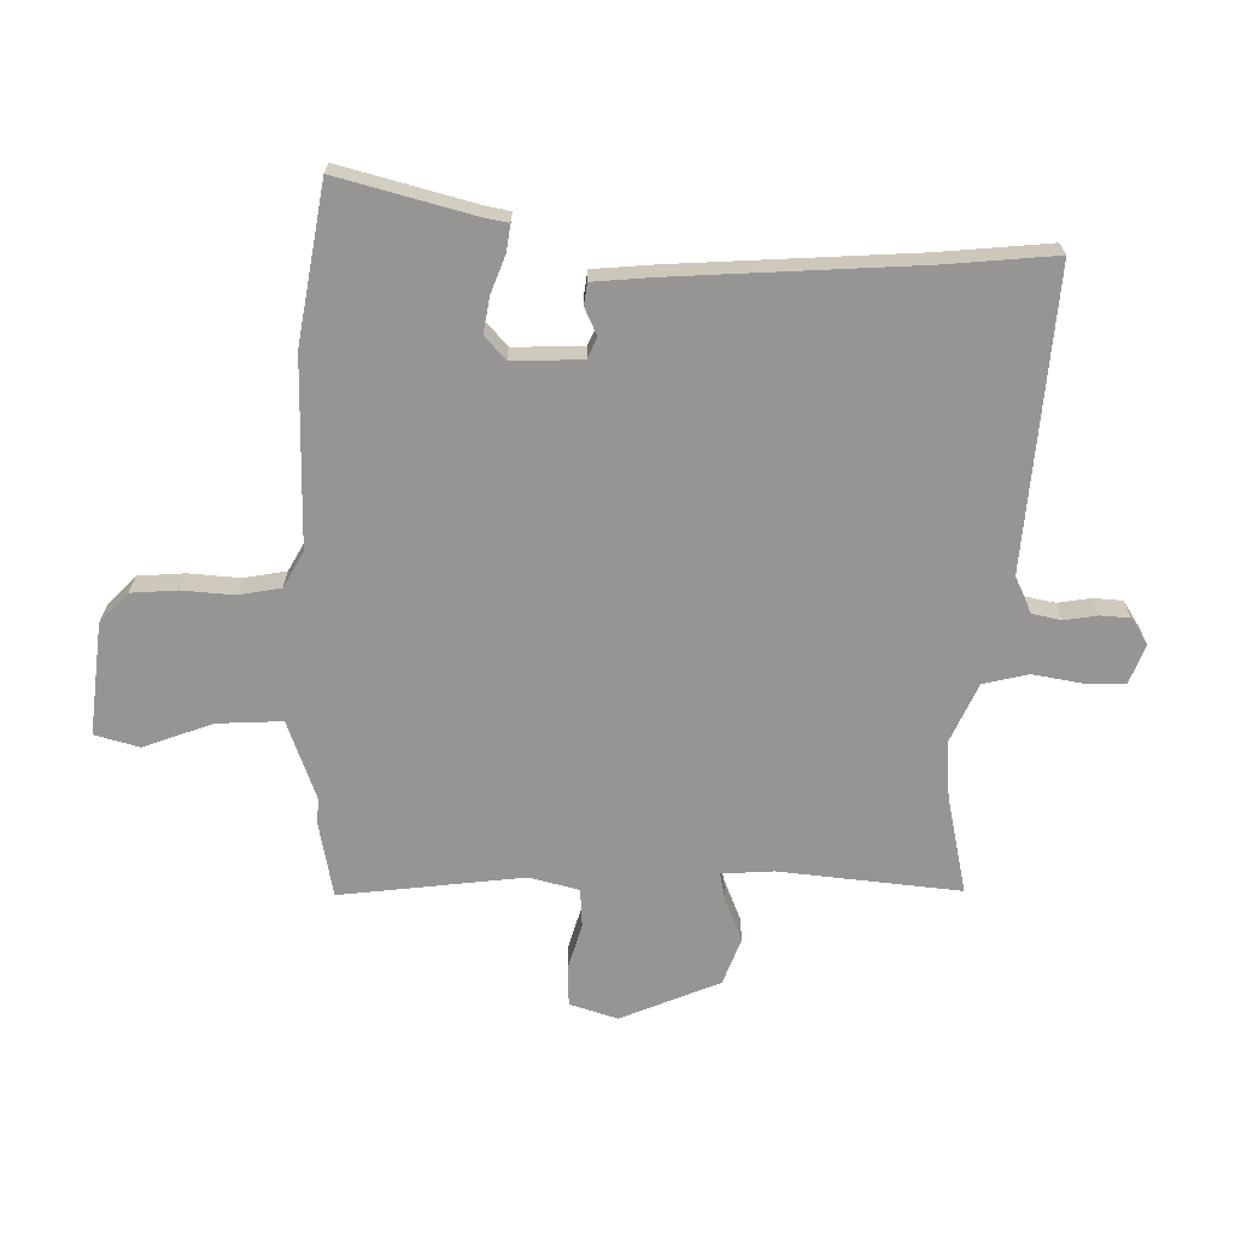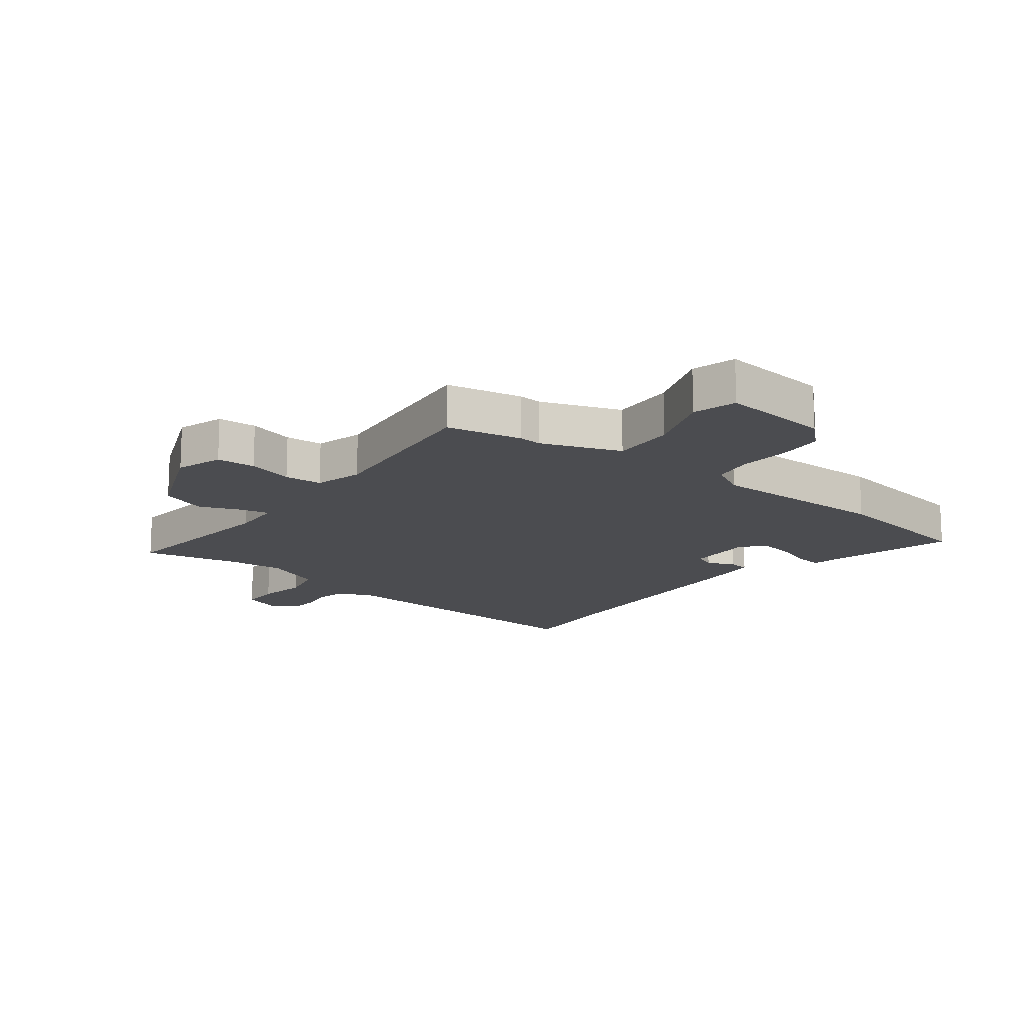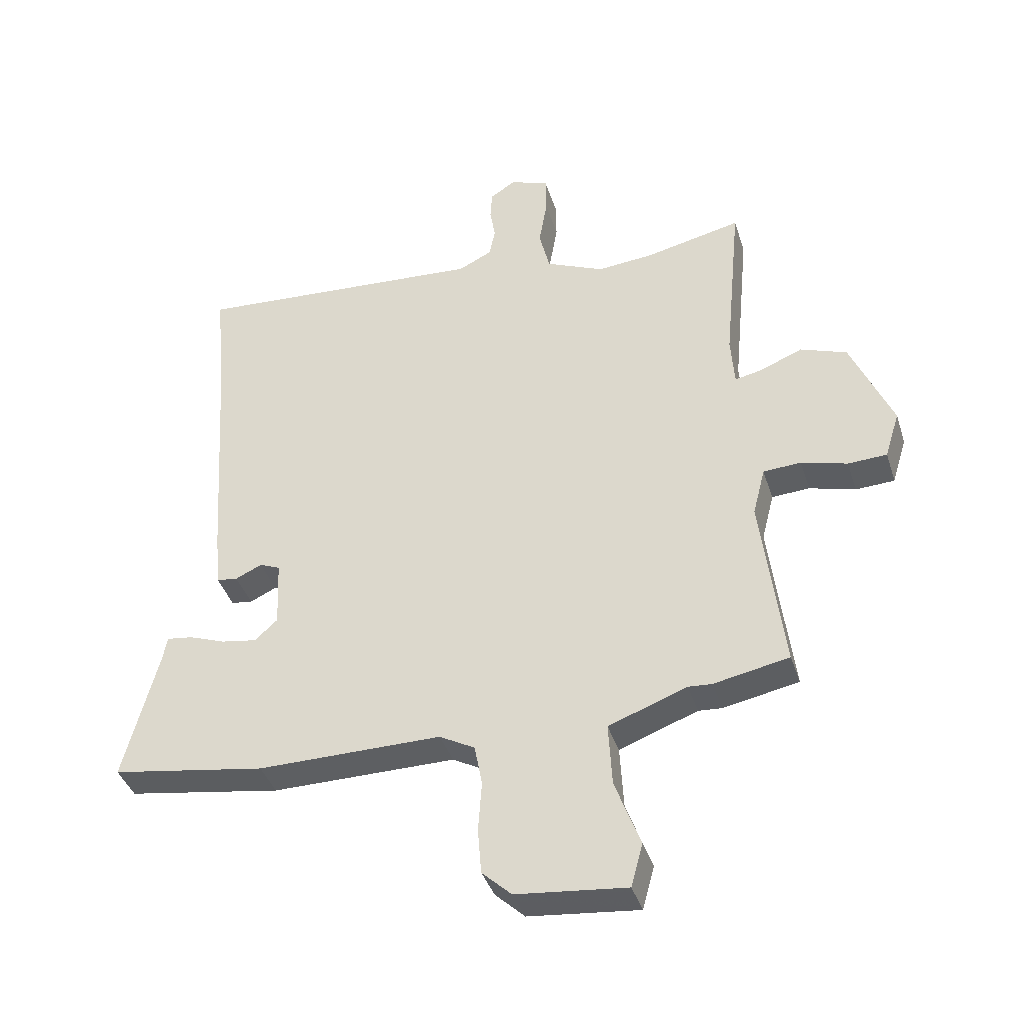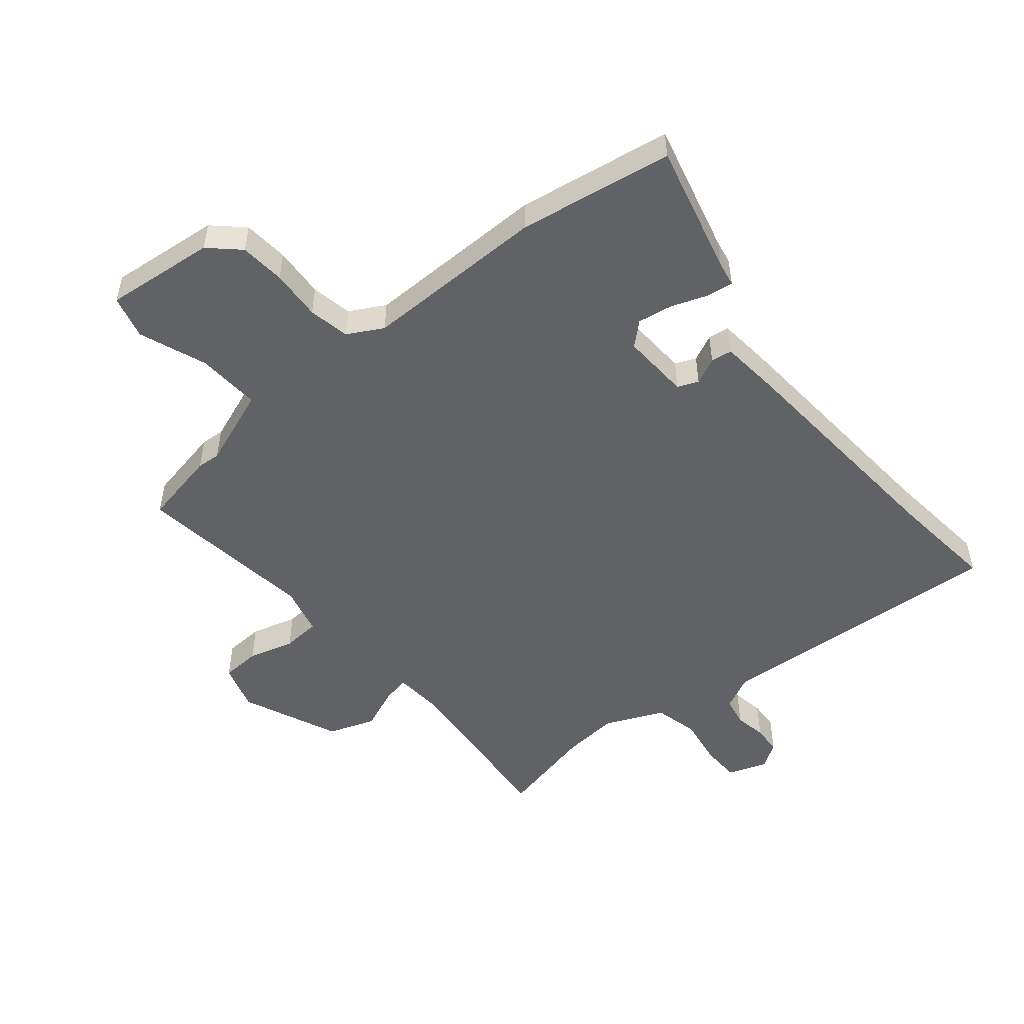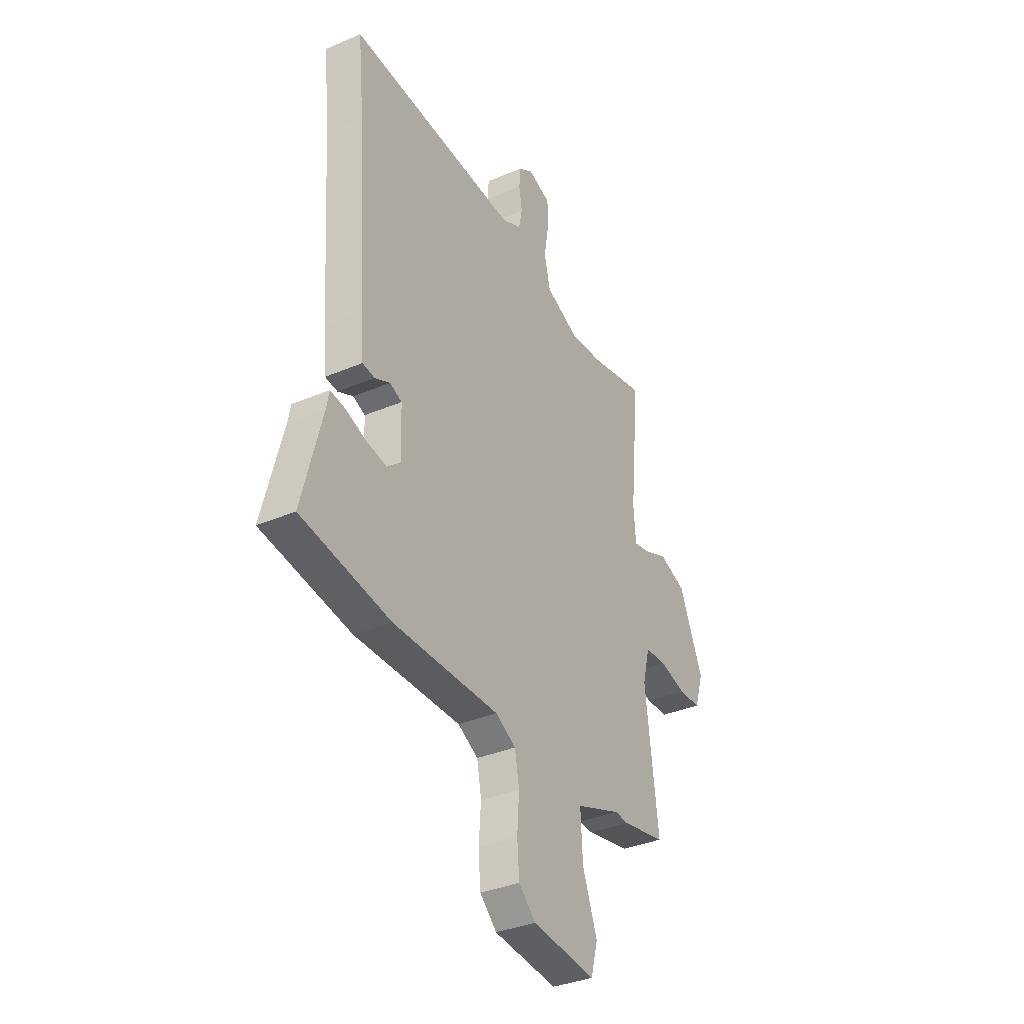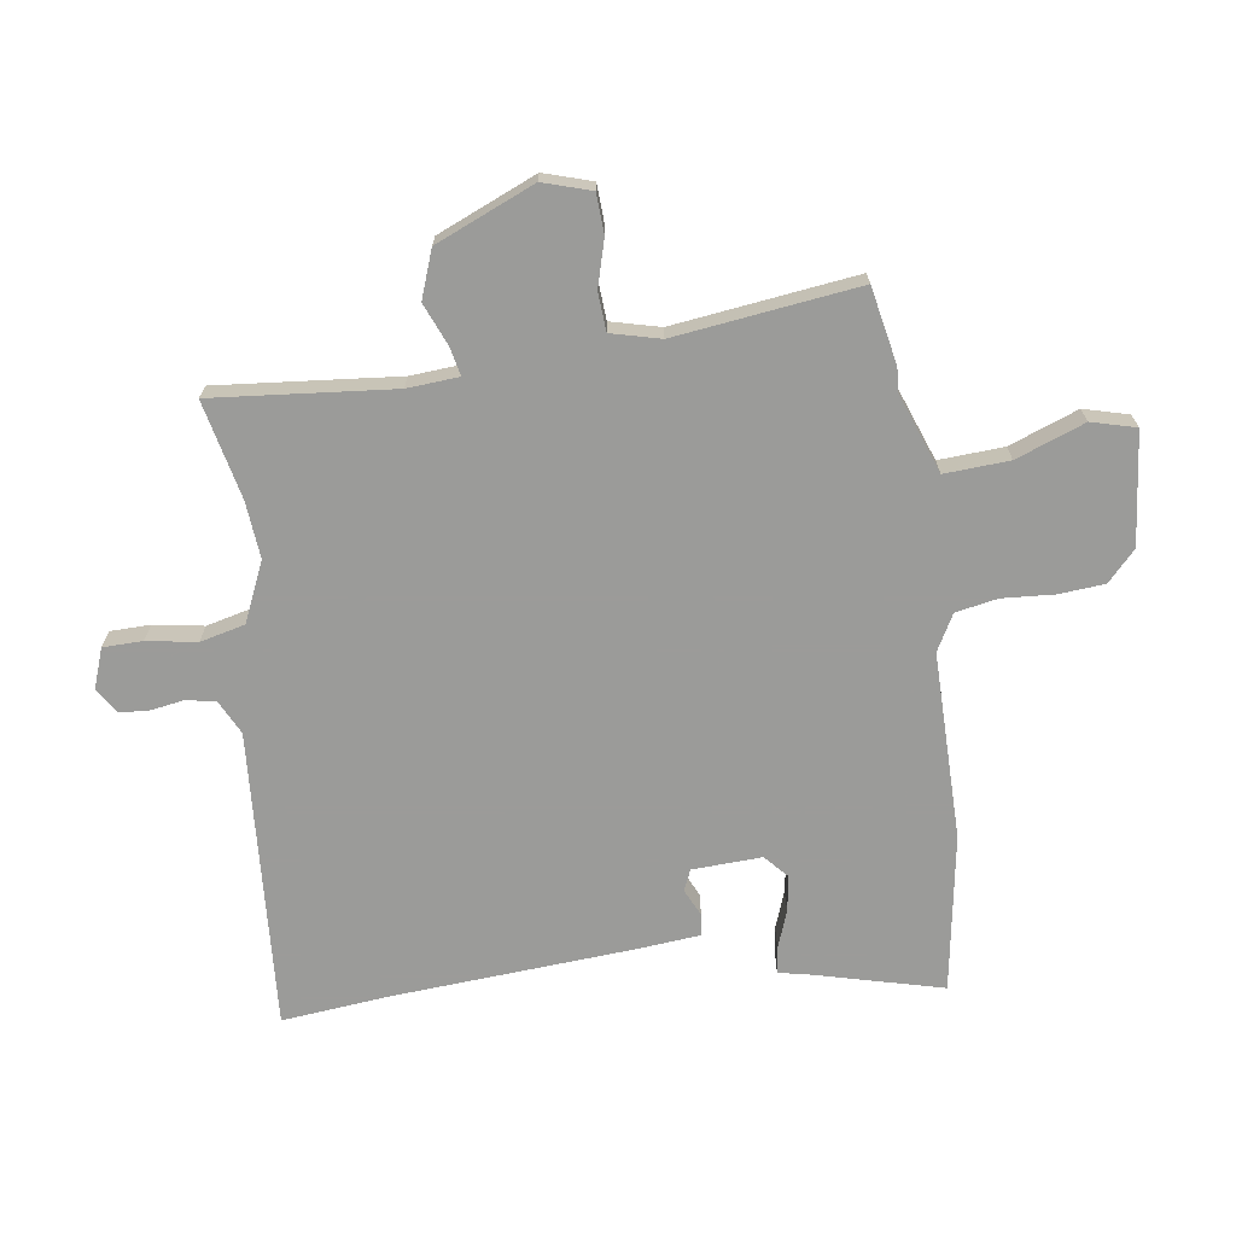
<metadata>
{"format":"obj","ext":"obj","renderer":"f3d","projection":"perspective","resolution":1024,"background":"white","views":[{"elev":-67.5,"azim":-91.2,"up":"+Y"},{"elev":-15.2,"azim":142.1,"up":"+Y"},{"elev":-39.5,"azim":17.1,"up":"+Z"},{"elev":-50.7,"azim":-140.1,"up":"+Y"},{"elev":-35.1,"azim":-60.4,"up":"+Z"},{"elev":-69.6,"azim":98.3,"up":"+Y"}]}
</metadata>
<code>
v -0.49 0.07 0.396
v -0.508 0.07 0.579
v -0.009 0.07 0.544
v 0.048 0.07 0.572
v 0.058 0.07 0.621
v 0.049 0.07 0.676
v 0.052 0.07 0.725
v 0.095 0.07 0.753
v 0.161 0.07 0.729
v 0.162 0.07 0.663
v 0.148 0.07 0.58
v 0.166 0.07 0.505
v 0.265 0.07 0.461
v 0.36 0.07 0.469
v 0.524 0.07 0.505
v 0.495 0.07 0.204
v 0.501 0.07 0.118
v 0.548 0.07 0.128
v 0.619 0.07 0.157
v 0.698 0.07 0.128
v 0.768 0.07 -0.037
v 0.743 0.07 -0.117
v 0.677 0.07 -0.12
v 0.599 0.07 -0.098
v 0.535 0.07 -0.102
v 0.514 0.07 -0.184
v 0.552 0.07 -0.49
v 0.424 0.07 -0.515
v 0.384 0.07 -0.512
v 0.251 0.07 -0.561
v 0.257 0.07 -0.669
v 0.3 0.07 -0.784
v 0.28 0.07 -0.858
v 0.093 0.07 -0.838
v 0.043 0.07 -0.791
v 0.037 0.07 -0.714
v 0.043 0.07 -0.628
v 0.03 0.07 -0.558
v -0.03 0.07 -0.525
v -0.342 0.07 -0.526
v -0.604 0.07 -0.483
v -0.546 0.07 -0.26
v -0.538 0.07 -0.218
v -0.494 0.07 -0.224
v -0.432 0.07 -0.247
v -0.372 0.07 -0.257
v -0.333 0.07 -0.222
v -0.338 0.07 -0.106
v -0.373 0.07 -0.091
v -0.418 0.07 -0.112
v -0.454 0.07 -0.107
v -0.463 0.07 -0.009
v -0.49 0 0.396
v -0.508 0 0.579
v -0.009 0 0.544
v 0.048 0 0.572
v 0.058 0 0.621
v 0.049 0 0.676
v 0.052 0 0.725
v 0.095 0 0.753
v 0.161 0 0.729
v 0.162 0 0.663
v 0.148 0 0.58
v 0.166 0 0.505
v 0.265 0 0.461
v 0.36 0 0.469
v 0.524 0 0.505
v 0.495 0 0.204
v 0.501 0 0.118
v 0.548 0 0.128
v 0.619 0 0.157
v 0.698 0 0.128
v 0.768 0 -0.037
v 0.743 0 -0.117
v 0.677 0 -0.12
v 0.599 0 -0.098
v 0.535 0 -0.102
v 0.514 0 -0.184
v 0.552 0 -0.49
v 0.424 0 -0.515
v 0.384 0 -0.512
v 0.251 0 -0.561
v 0.257 0 -0.669
v 0.3 0 -0.784
v 0.28 0 -0.858
v 0.093 0 -0.838
v 0.043 0 -0.791
v 0.037 0 -0.714
v 0.043 0 -0.628
v 0.03 0 -0.558
v -0.03 0 -0.525
v -0.342 0 -0.526
v -0.604 0 -0.483
v -0.546 0 -0.26
v -0.538 0 -0.218
v -0.494 0 -0.224
v -0.432 0 -0.247
v -0.372 0 -0.257
v -0.333 0 -0.222
v -0.338 0 -0.106
v -0.373 0 -0.091
v -0.418 0 -0.112
v -0.454 0 -0.107
v -0.463 0 -0.009
f 49 50 51 52
f 48 49 52 1
f 42 43 44 45
f 42 45 46
f 39 40 41 42
f 39 42 46
f 38 39 46 47
f 34 35 36 37
f 34 37 38
f 31 32 33 34
f 30 31 34 38
f 29 30 38 47
f 26 27 28 29
f 25 26 29 47
f 21 22 23 24
f 21 24 25
f 18 19 20 21
f 17 18 21 25
f 14 15 16
f 13 14 16 17
f 12 13 17 25
f 8 9 10 11
f 8 11 12
f 5 6 7 8
f 4 5 8 12
f 3 4 12 25
f 48 1 2 3
f 3 25 47 48
f 104 103 102 101
f 53 104 101 100
f 97 96 95 94
f 98 97 94
f 94 93 92 91
f 98 94 91
f 99 98 91 90
f 89 88 87 86
f 90 89 86
f 86 85 84 83
f 90 86 83 82
f 99 90 82 81
f 81 80 79 78
f 99 81 78 77
f 76 75 74 73
f 77 76 73
f 73 72 71 70
f 77 73 70 69
f 68 67 66
f 69 68 66 65
f 77 69 65 64
f 63 62 61 60
f 64 63 60
f 60 59 58 57
f 64 60 57 56
f 77 64 56 55
f 55 54 53 100
f 100 99 77 55
f 1 53 54 2
f 2 54 55 3
f 3 55 56 4
f 4 56 57 5
f 5 57 58 6
f 6 58 59 7
f 7 59 60 8
f 8 60 61 9
f 9 61 62 10
f 10 62 63 11
f 11 63 64 12
f 12 64 65 13
f 13 65 66 14
f 14 66 67 15
f 15 67 68 16
f 16 68 69 17
f 17 69 70 18
f 18 70 71 19
f 19 71 72 20
f 20 72 73 21
f 21 73 74 22
f 22 74 75 23
f 23 75 76 24
f 24 76 77 25
f 25 77 78 26
f 26 78 79 27
f 27 79 80 28
f 28 80 81 29
f 29 81 82 30
f 30 82 83 31
f 31 83 84 32
f 32 84 85 33
f 33 85 86 34
f 34 86 87 35
f 35 87 88 36
f 36 88 89 37
f 37 89 90 38
f 38 90 91 39
f 39 91 92 40
f 40 92 93 41
f 41 93 94 42
f 42 94 95 43
f 43 95 96 44
f 44 96 97 45
f 45 97 98 46
f 46 98 99 47
f 47 99 100 48
f 48 100 101 49
f 49 101 102 50
f 50 102 103 51
f 51 103 104 52
f 52 104 53 1

</code>
